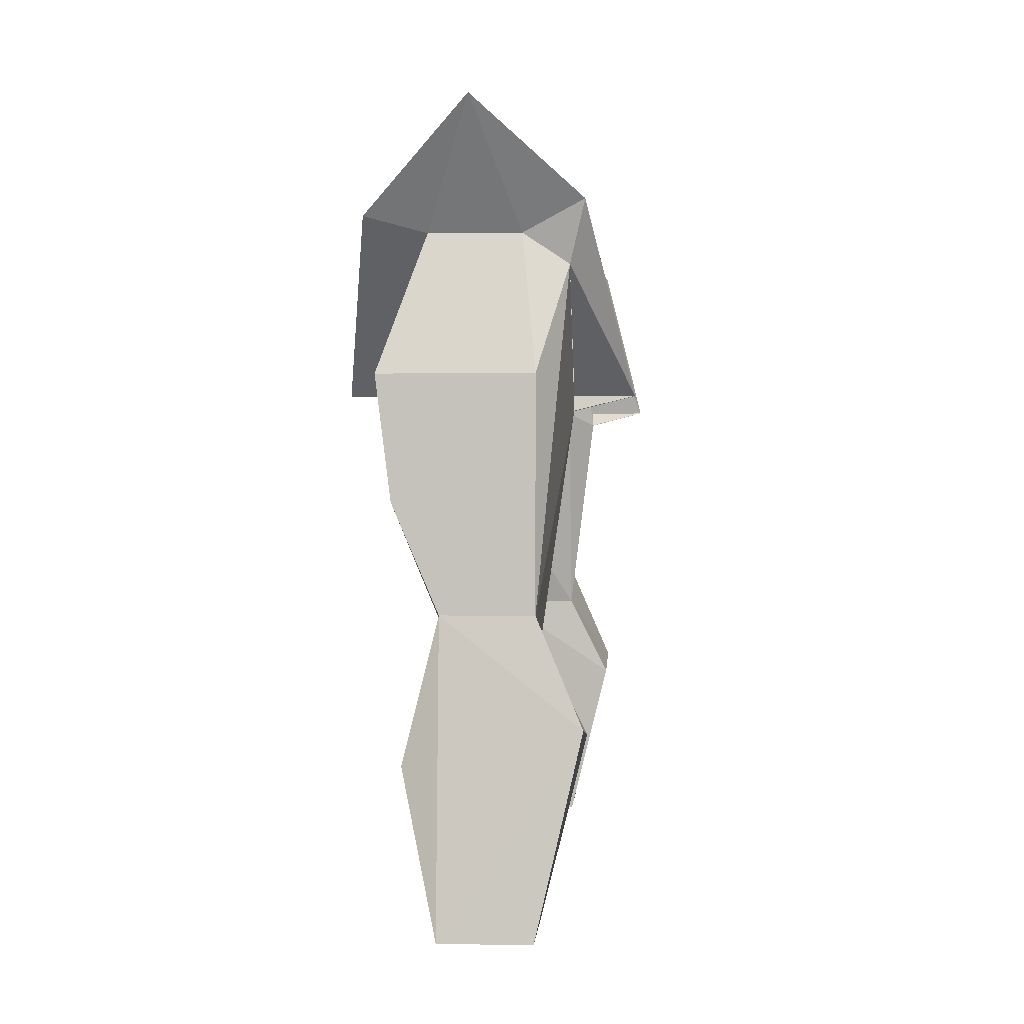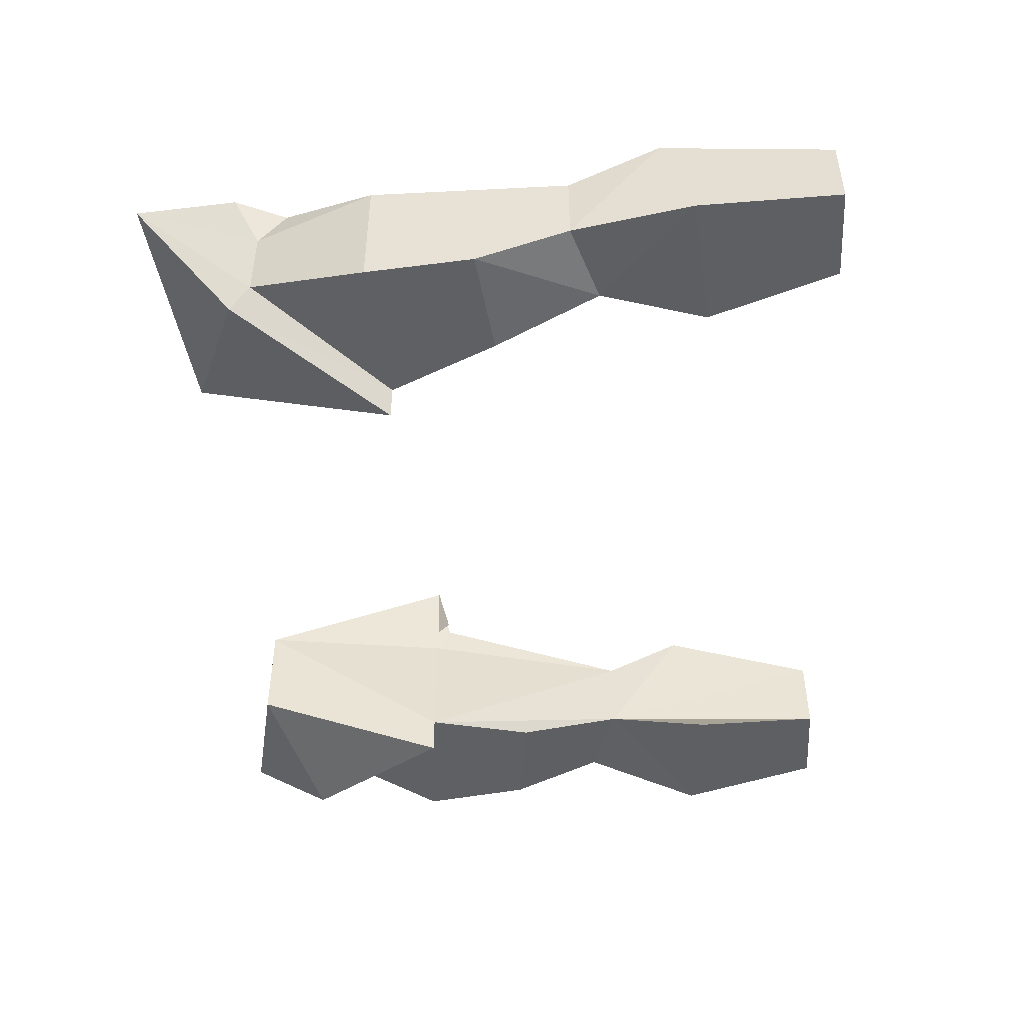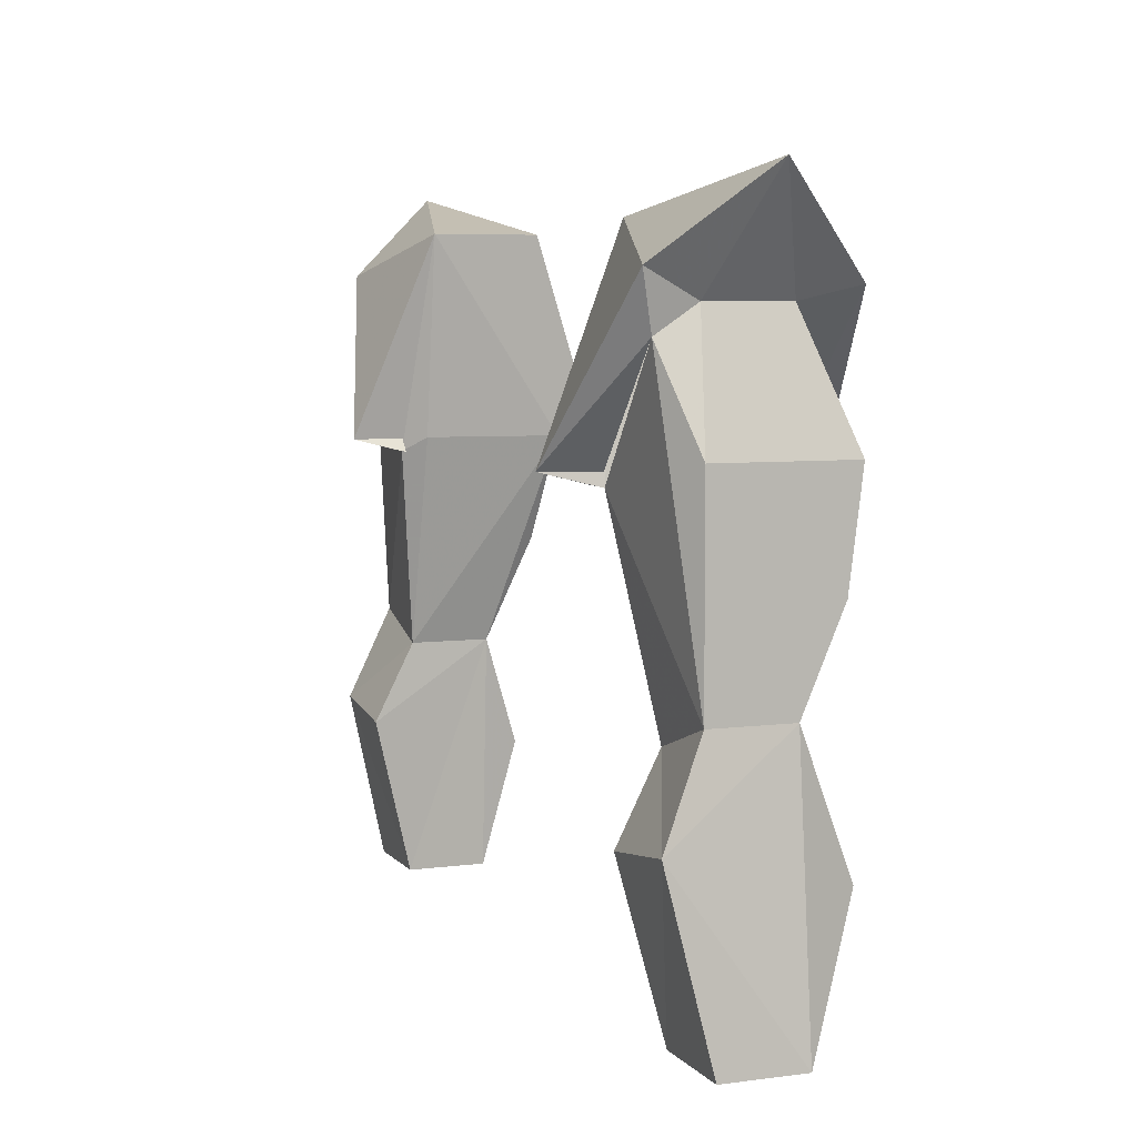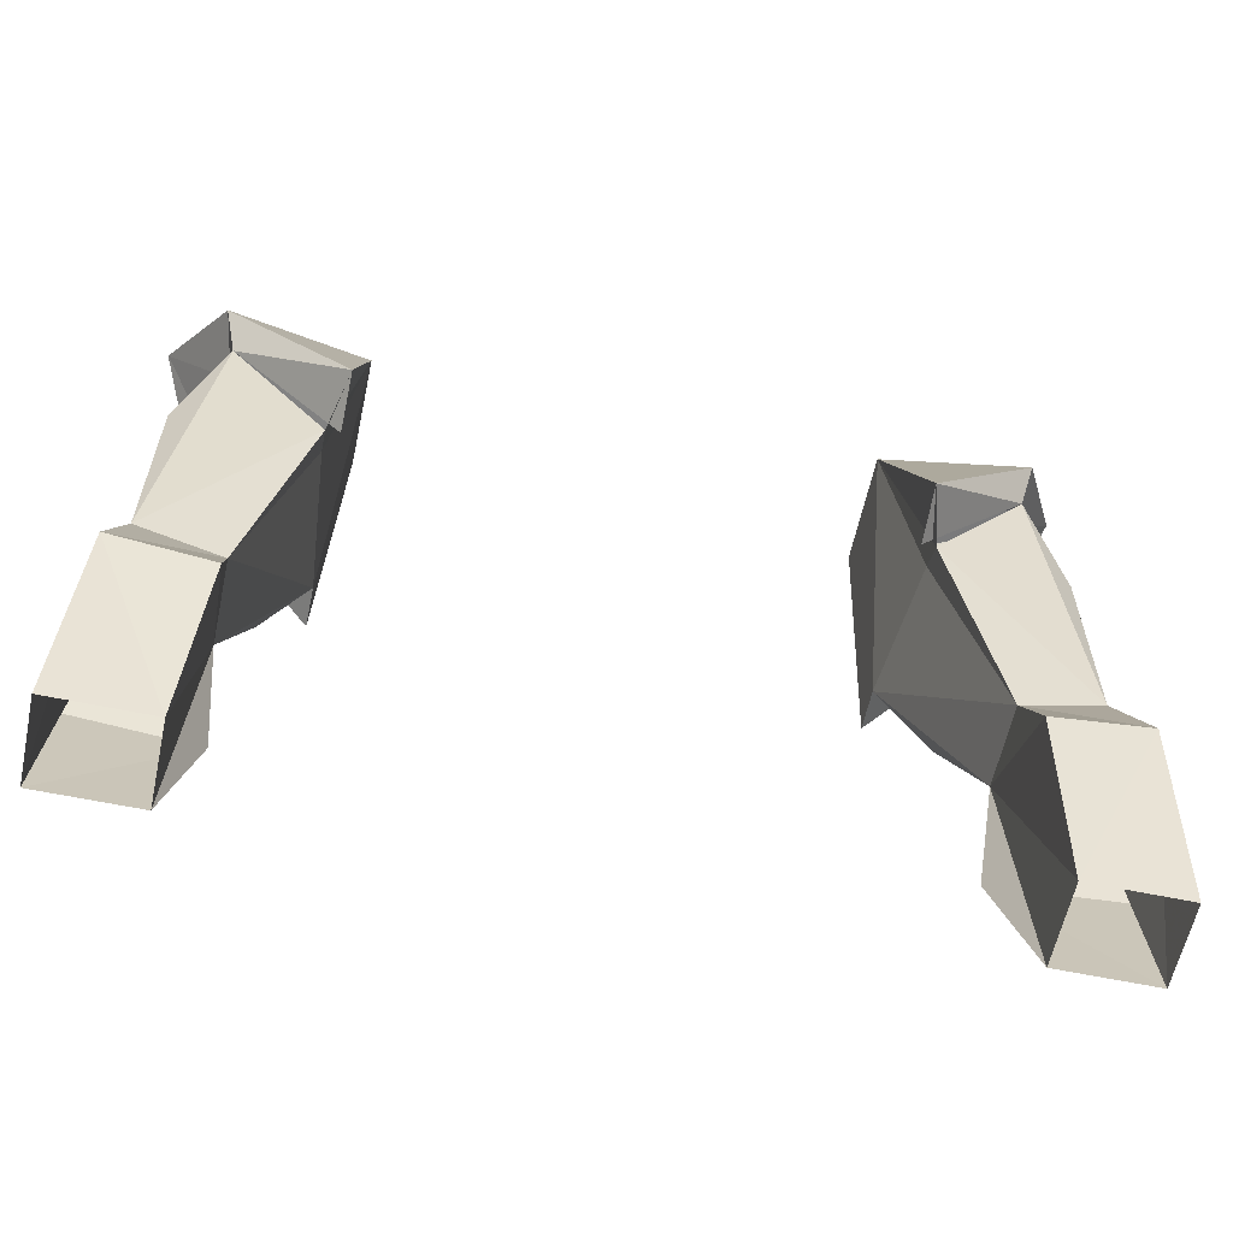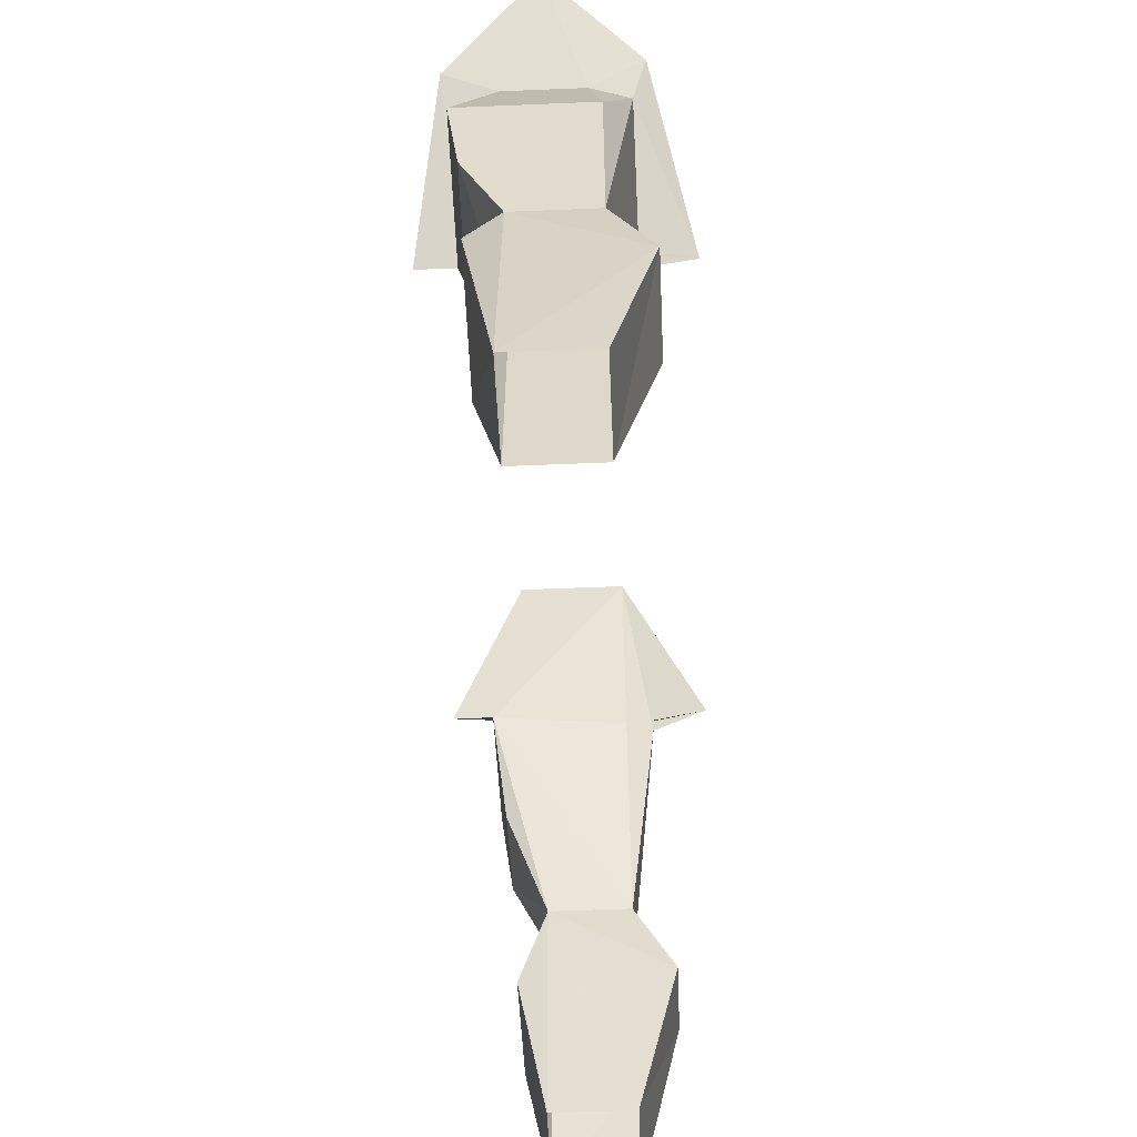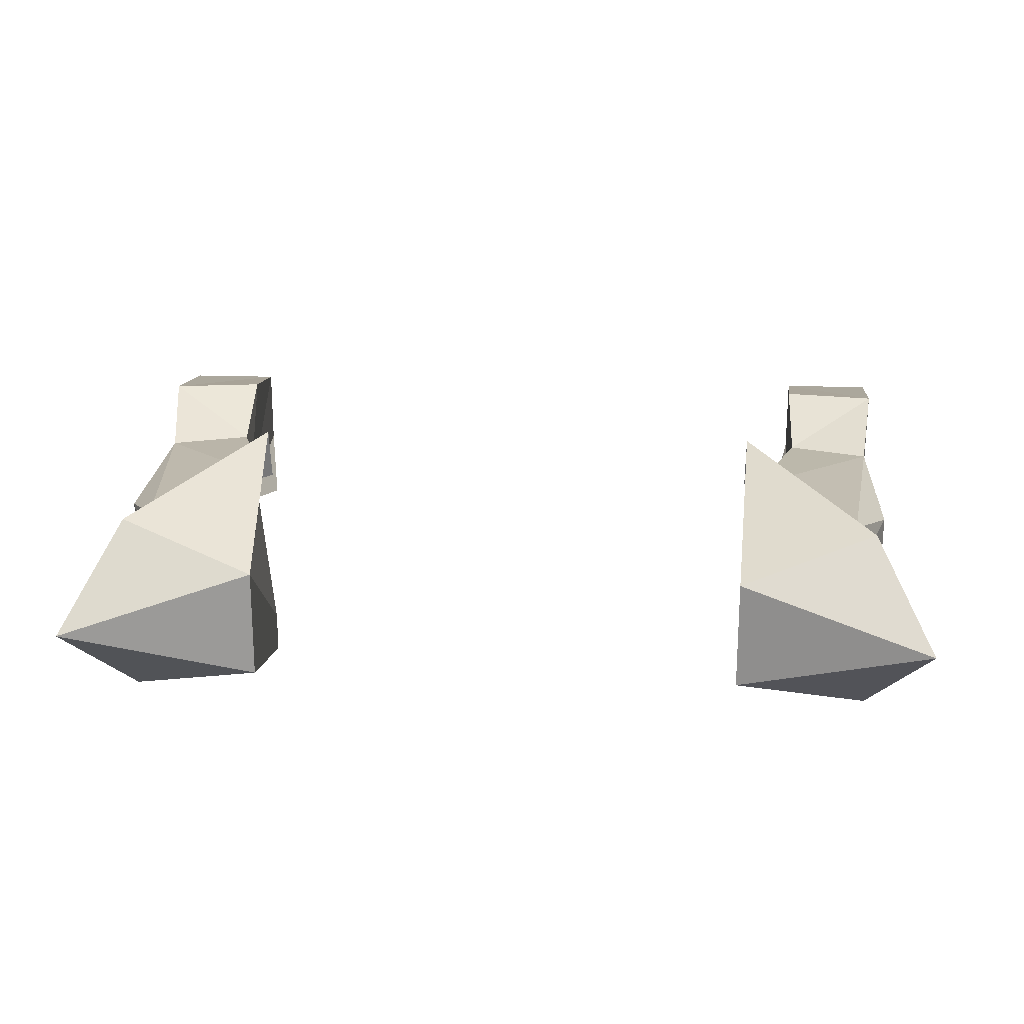
<metadata>
{"format":"obj","ext":"obj","renderer":"f3d","projection":"perspective","resolution":1024,"background":"white","views":[{"elev":0.8,"azim":-86.1,"up":"+Y"},{"elev":-47.5,"azim":-86.7,"up":"+Z"},{"elev":6.1,"azim":68.7,"up":"+Y"},{"elev":-60.4,"azim":-12.1,"up":"+Y"},{"elev":-55.0,"azim":-87.5,"up":"+Y"},{"elev":21.1,"azim":-176.6,"up":"+Z"}]}
</metadata>
<code>
v 0.1875 1.031 0.03125
v 0.1875 0.9844 0.05469
v 0.1875 1.031 -0.01562
v 0.1484 1.156 -0.04688
v 0.1562 1.156 0.03125
v 0.1562 1.148 0.04688
v 0.2344 1.047 0.03125
v 0.2422 0.9922 0.05469
v 0.1953 0.8906 0.03125
v 0.1953 0.8906 -0.01562
v 0.1797 0.9688 -0.03125
v 0.2578 0.9766 -0.03125
v 0.2344 1.047 -0.01562
v 0.2344 1.102 -0.03906
v 0.1719 1.094 -0.03906
v 0.2344 1.164 -0.04688
v 0.2109 1.234 -0.02344
v 0.2188 1.242 -0.05469
v 0.1484 1.156 -0.07031
v 0.1406 1.273 -0.03125
v 0.1406 1.273 0.03125
v 0.1484 1.156 0.07812
v 0.2188 1.25 0.05469
v 0.2109 1.219 0.04688
v 0.1484 1.148 0.04688
v 0.25 0.8906 0.03125
v 0.25 0.8906 -0.01562
v 0.2344 1.164 0.03125
v -0.1875 1.031 -0.01562
v -0.1875 0.9844 0.05469
v -0.1875 1.031 0.03125
v -0.1484 1.156 -0.04688
v -0.1719 1.094 -0.03906
v -0.2344 1.102 -0.03906
v -0.2344 1.047 -0.01562
v -0.2578 0.9766 -0.03125
v -0.1797 0.9688 -0.03125
v -0.1953 0.8906 -0.01562
v -0.1953 0.8906 0.03125
v -0.2422 0.9922 0.05469
v -0.2344 1.047 0.03125
v -0.1562 1.148 0.04688
v -0.1562 1.156 0.03125
v -0.1406 1.273 0.03125
v -0.1406 1.273 -0.03125
v -0.1484 1.156 -0.07031
v -0.2188 1.242 -0.05469
v -0.2109 1.234 -0.02344
v -0.2344 1.164 -0.04688
v -0.2344 1.164 0.03125
v -0.25 0.8906 -0.01562
v -0.25 0.8906 0.03125
v 0.25 1.297 0
v 0.2109 1.234 0.02344
v -0.2109 1.234 0.02344
v -0.25 1.297 0
v -0.2188 1.25 0.05469
v -0.2109 1.219 0.04688
v -0.1484 1.156 0.07812
v -0.1484 1.148 0.04688
f 1 2 3
f 1 3 4
f 1 4 5
f 1 5 6
f 1 6 7
f 1 7 8
f 1 8 2
f 2 8 9
f 2 9 3
f 3 9 10
f 3 10 11
f 3 11 12
f 3 12 13
f 3 13 14
f 3 14 15
f 3 15 4
f 4 15 16
f 4 16 17
f 4 17 18
f 4 18 19
f 4 19 20
f 4 20 21
f 4 21 5
f 5 21 6
f 6 21 22
f 22 21 23
f 22 23 24
f 22 24 25
f 8 26 9
f 26 8 27
f 27 8 13
f 27 13 12
f 27 12 11
f 27 11 10
f 13 8 7
f 13 7 28
f 13 28 16
f 13 16 14
f 14 16 15
f 29 30 31
f 29 31 32
f 29 32 33
f 29 33 34
f 29 34 35
f 29 35 36
f 29 36 37
f 29 37 38
f 29 38 39
f 29 39 30
f 30 39 40
f 30 40 31
f 31 40 41
f 31 41 42
f 31 42 43
f 31 43 32
f 32 43 44
f 32 44 45
f 32 45 46
f 32 46 47
f 32 47 48
f 32 48 49
f 32 49 33
f 33 49 34
f 34 49 35
f 35 49 50
f 35 50 41
f 35 41 40
f 35 40 51
f 35 51 36
f 36 51 37
f 37 51 38
f 39 52 40
f 40 52 51
f 53 17 54
f 53 54 23
f 53 23 21
f 53 21 20
f 53 20 18
f 53 18 17
f 54 24 23
f 24 54 28
f 24 28 7
f 24 7 6
f 18 20 19
f 55 48 56
f 55 56 57
f 55 57 58
f 55 58 50
f 55 50 49
f 55 49 48
f 56 48 47
f 56 47 45
f 56 45 44
f 56 44 57
f 57 44 59
f 57 59 58
f 58 59 60
f 54 16 28
f 16 54 17
f 44 42 59
f 42 44 43
f 46 45 47
f 50 58 41
f 41 58 42

</code>
